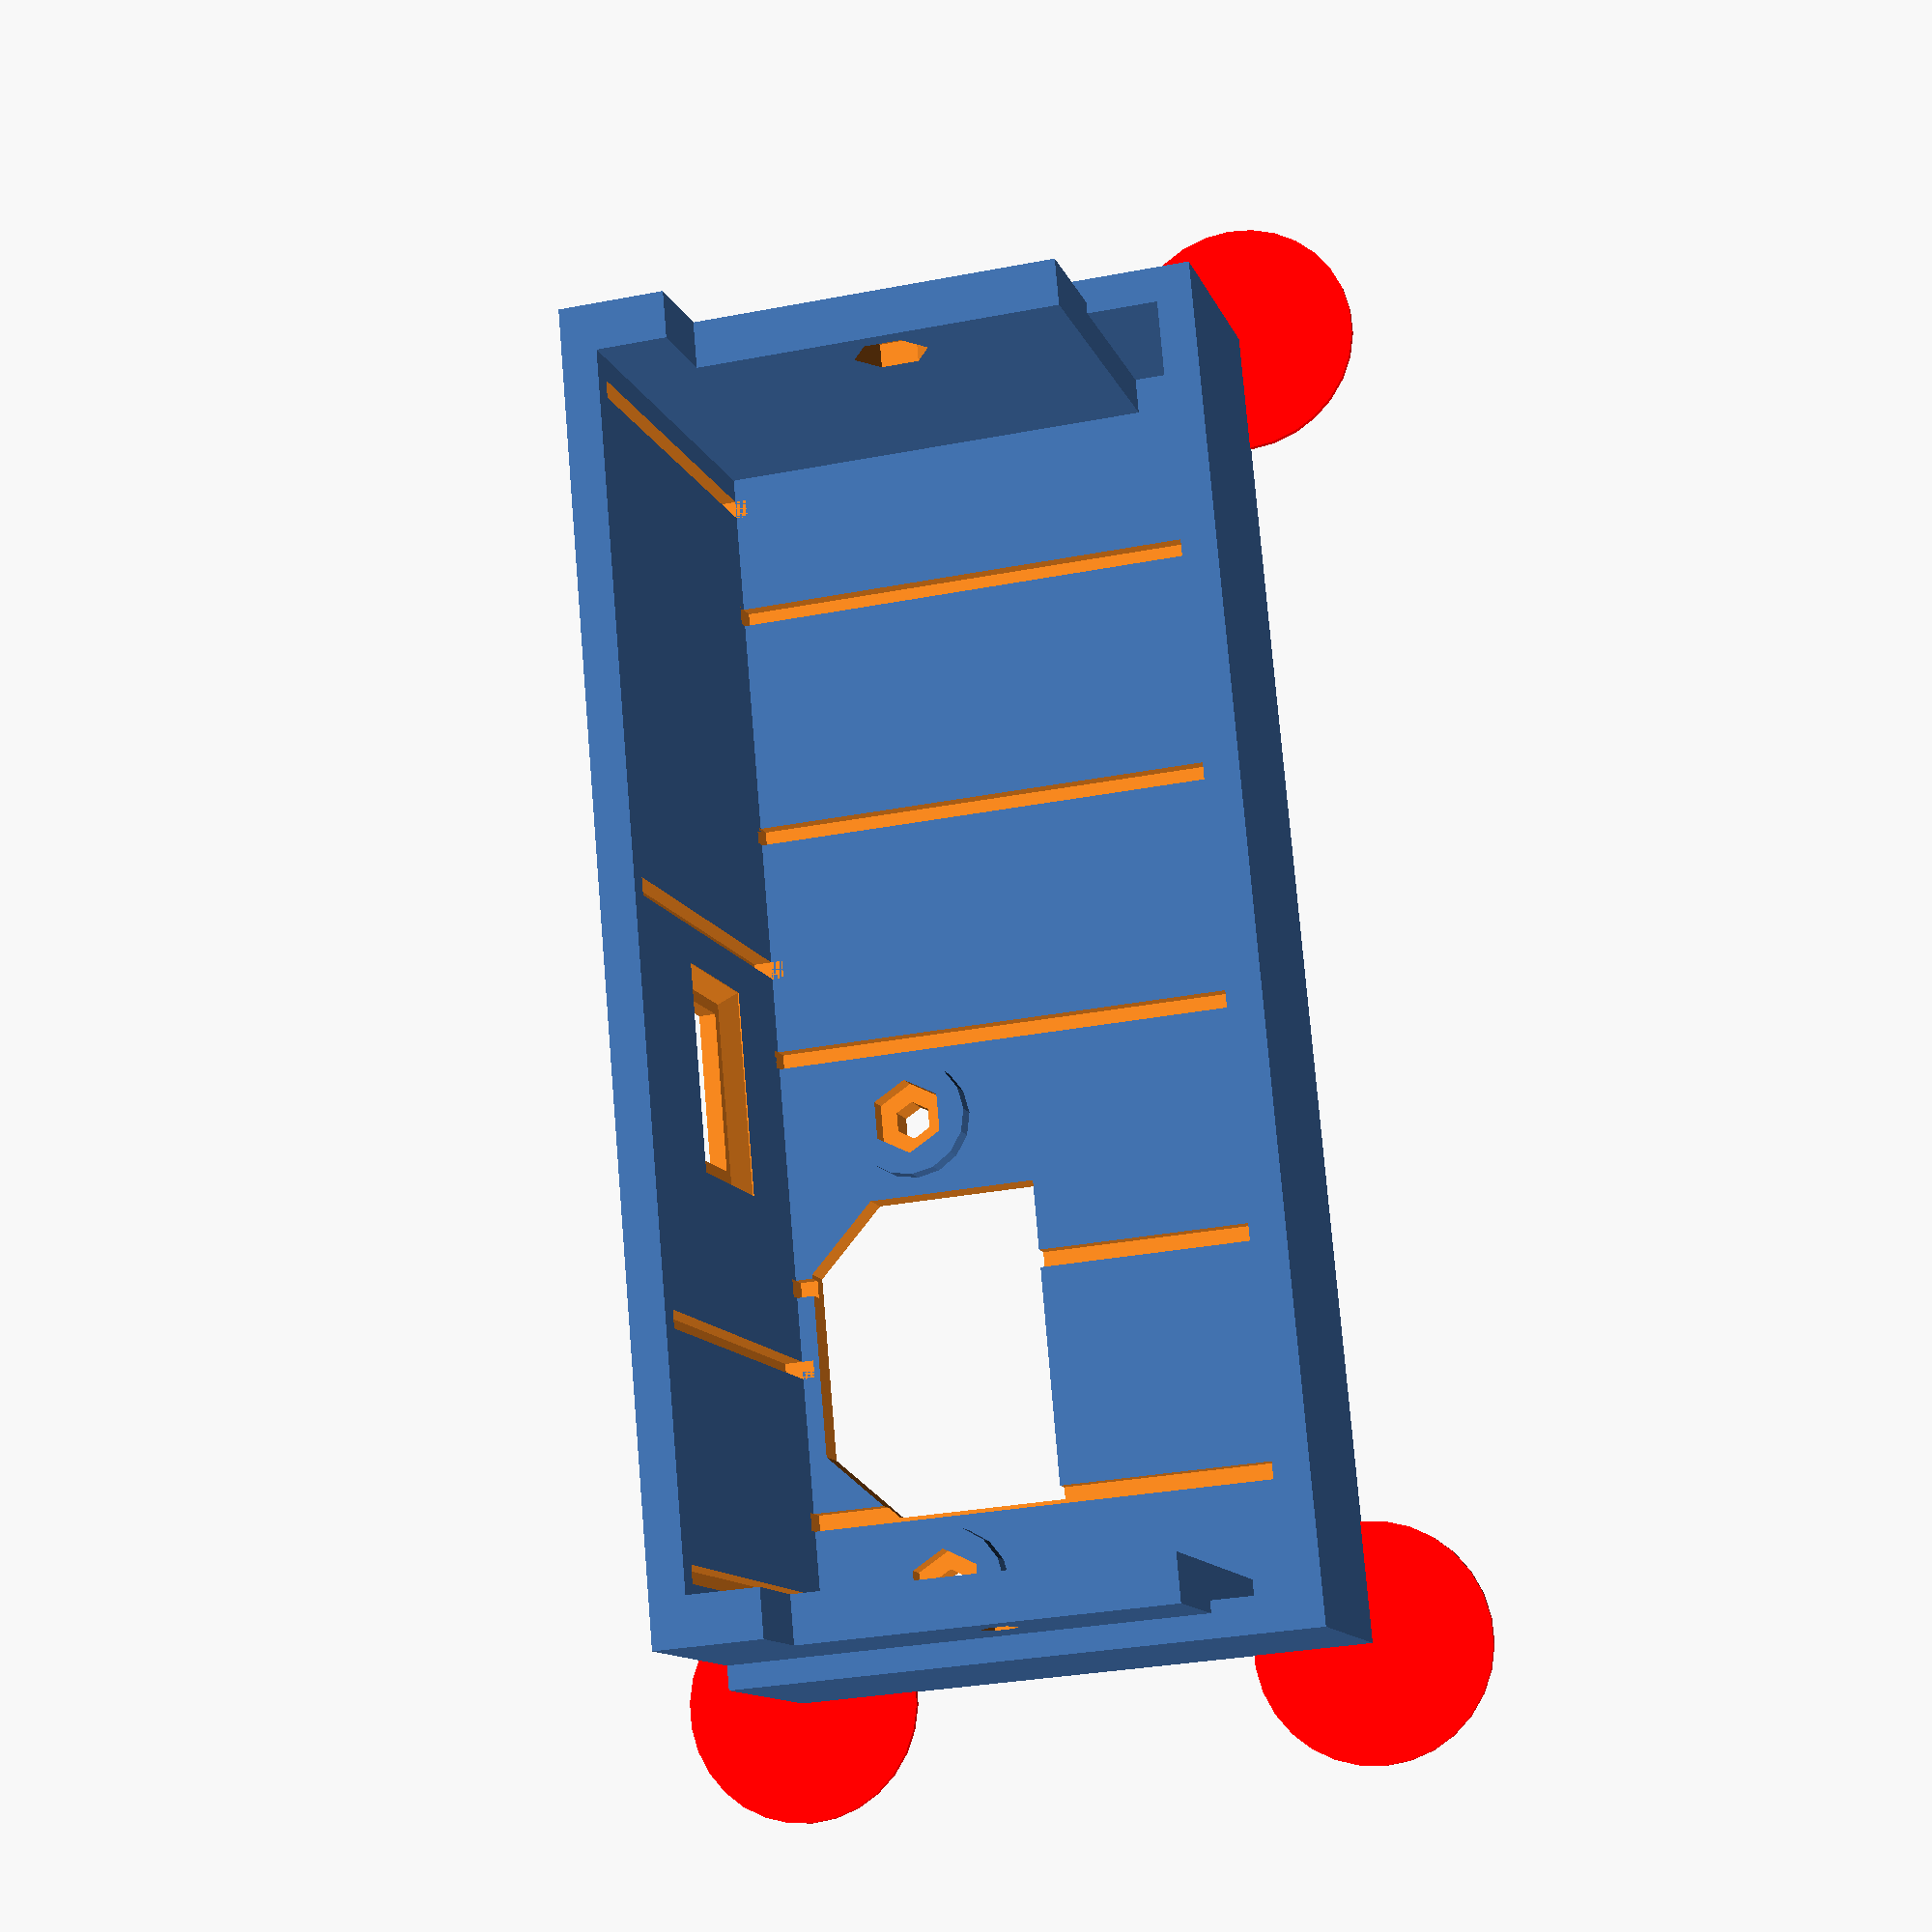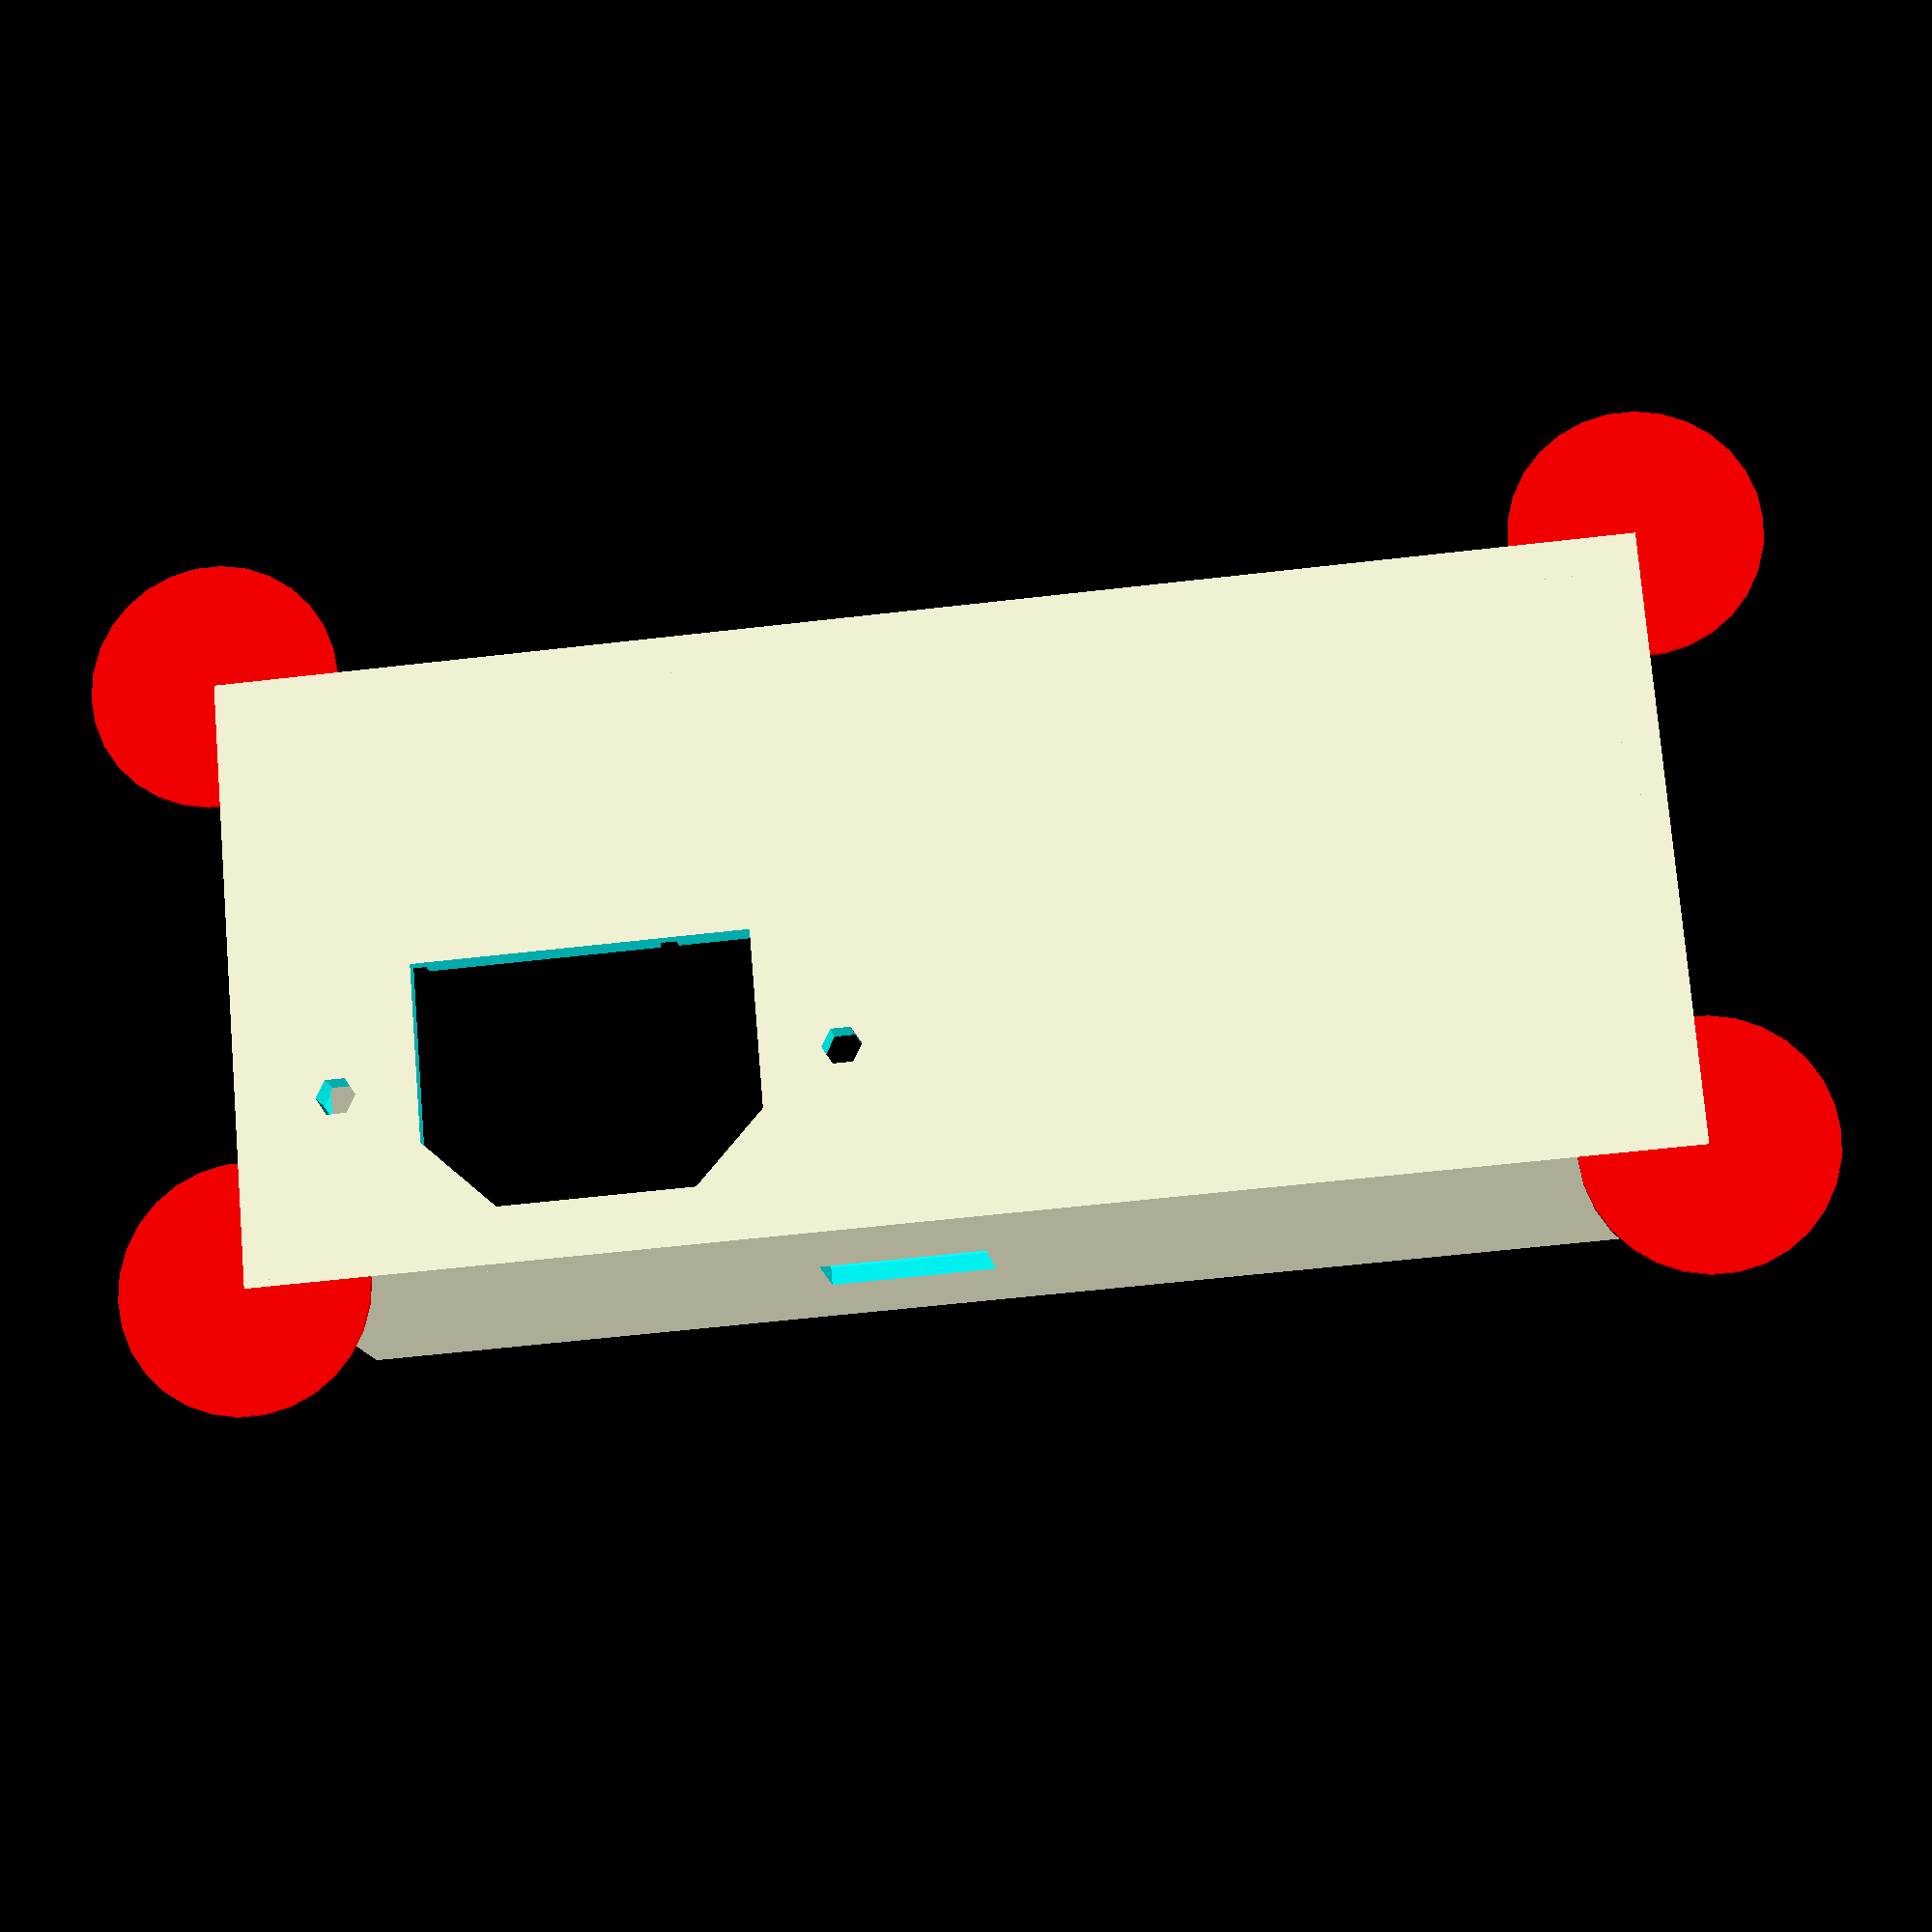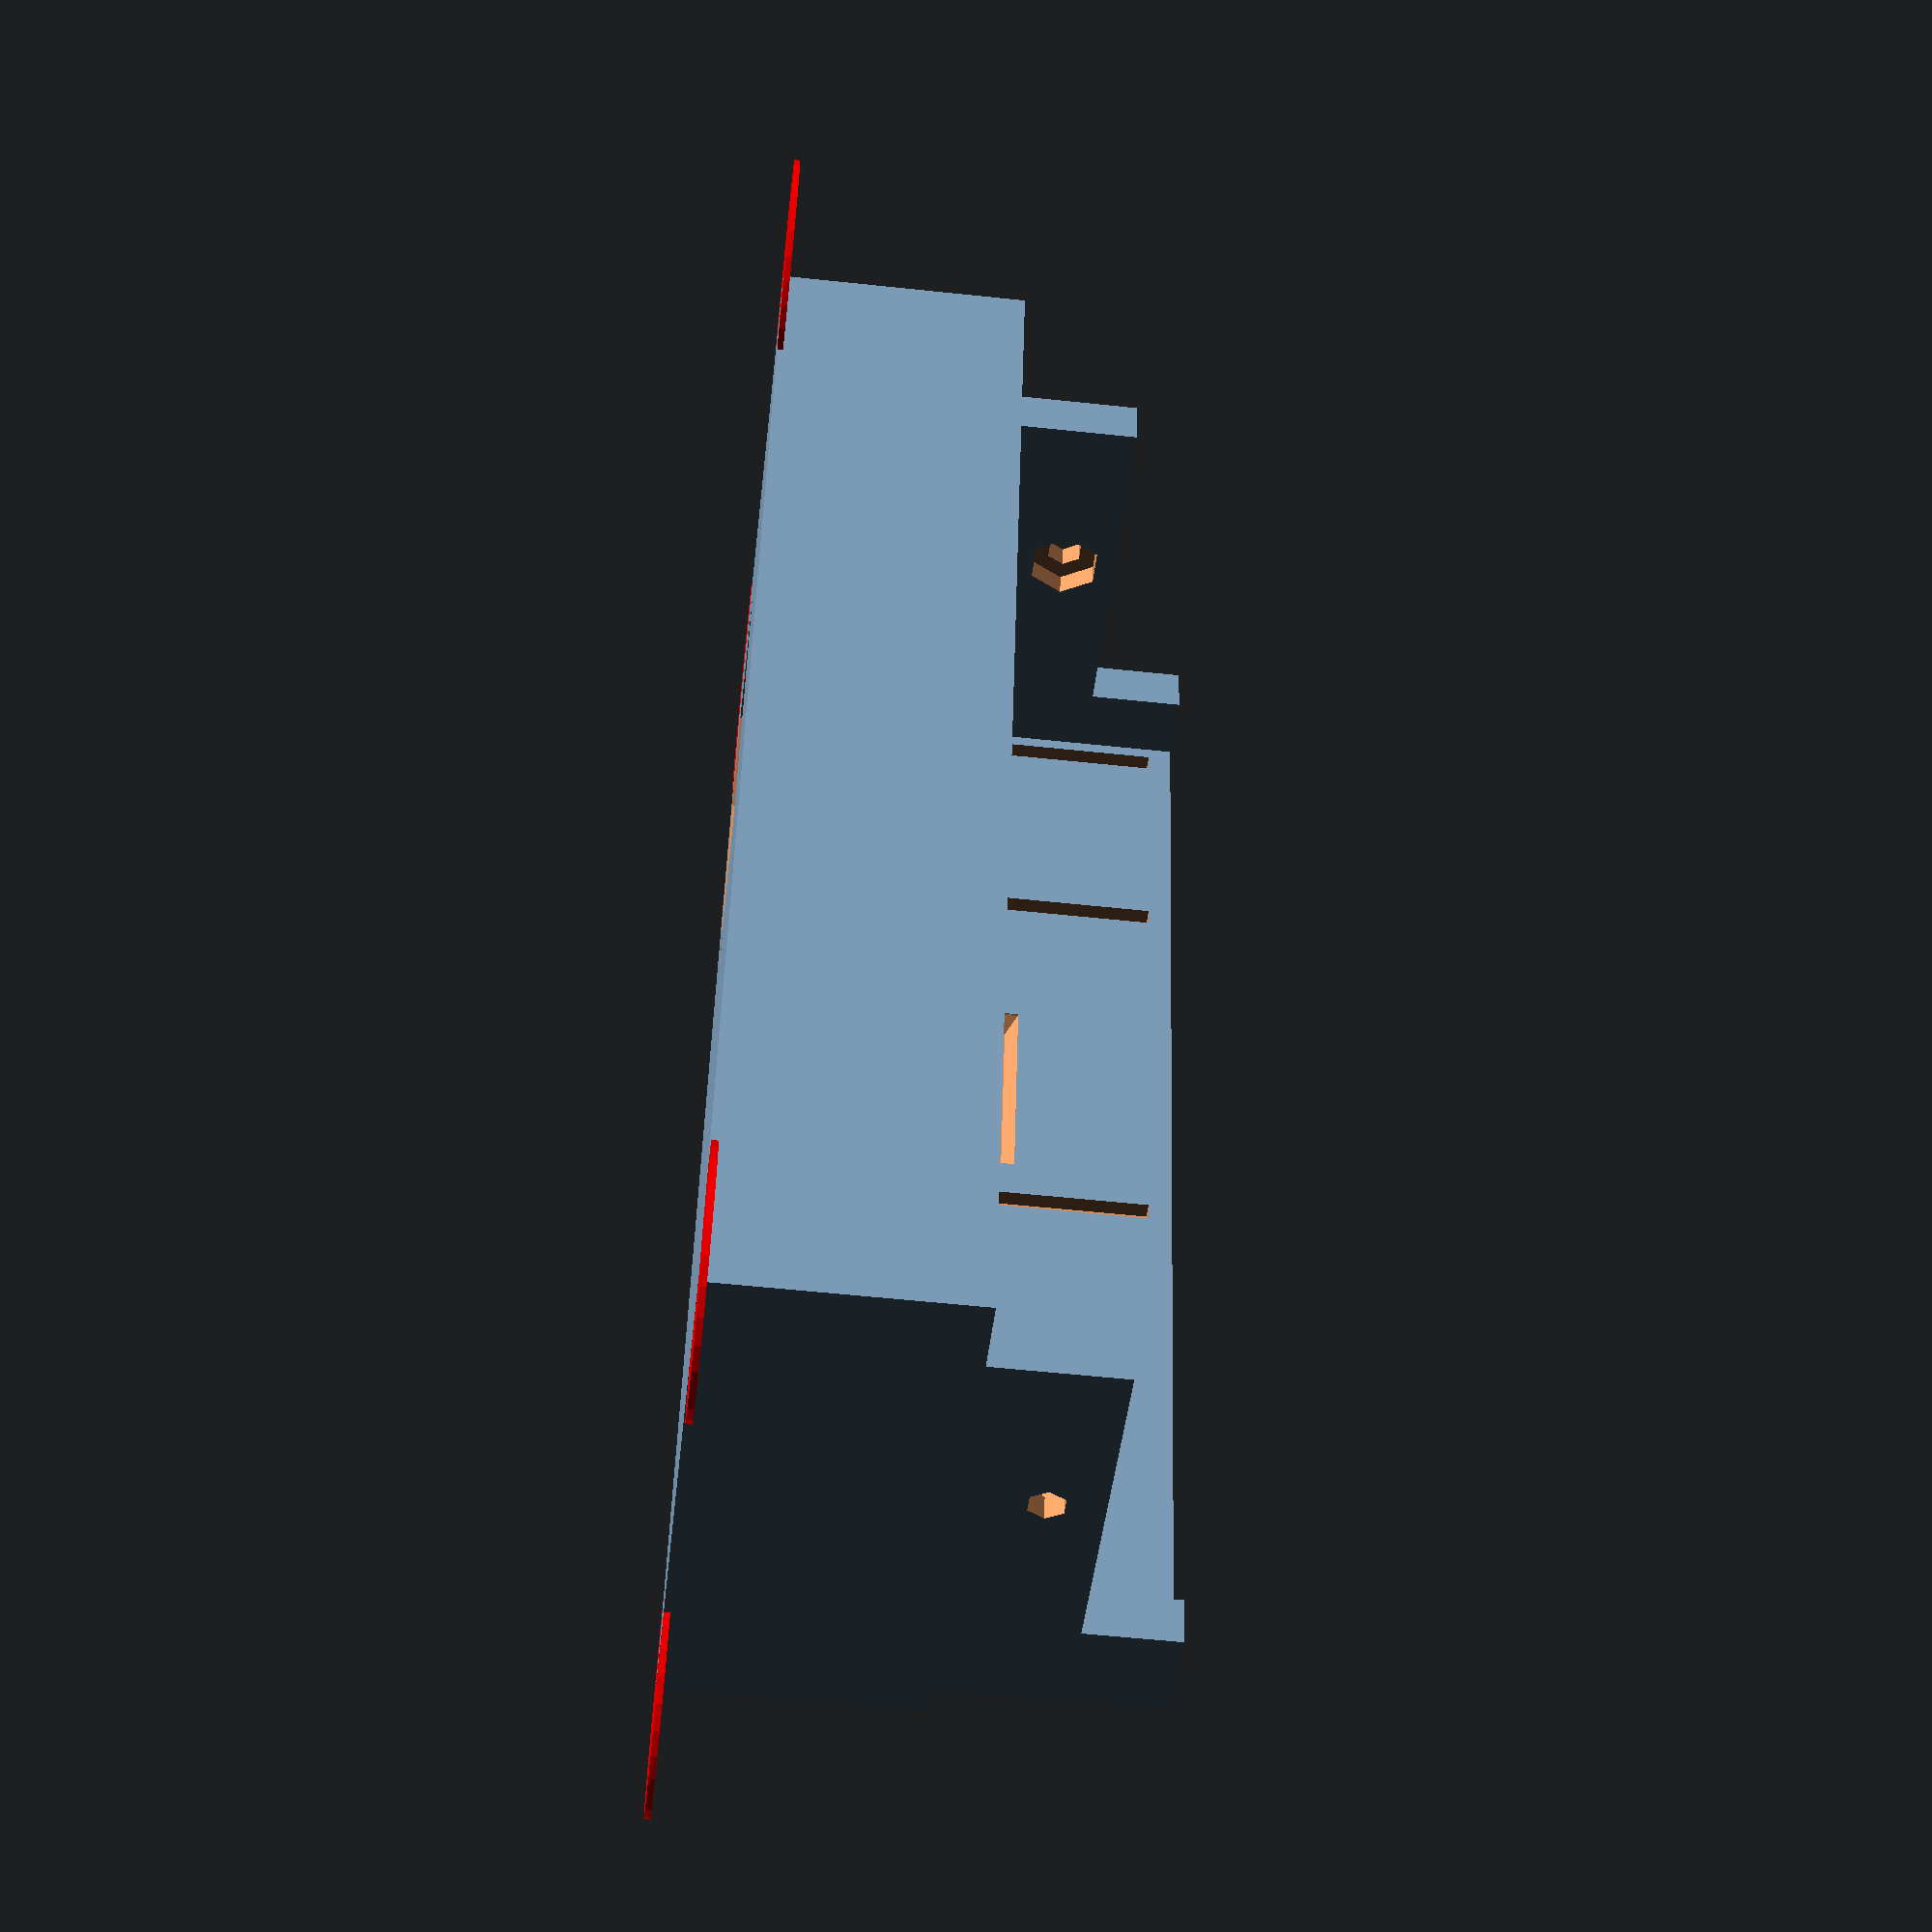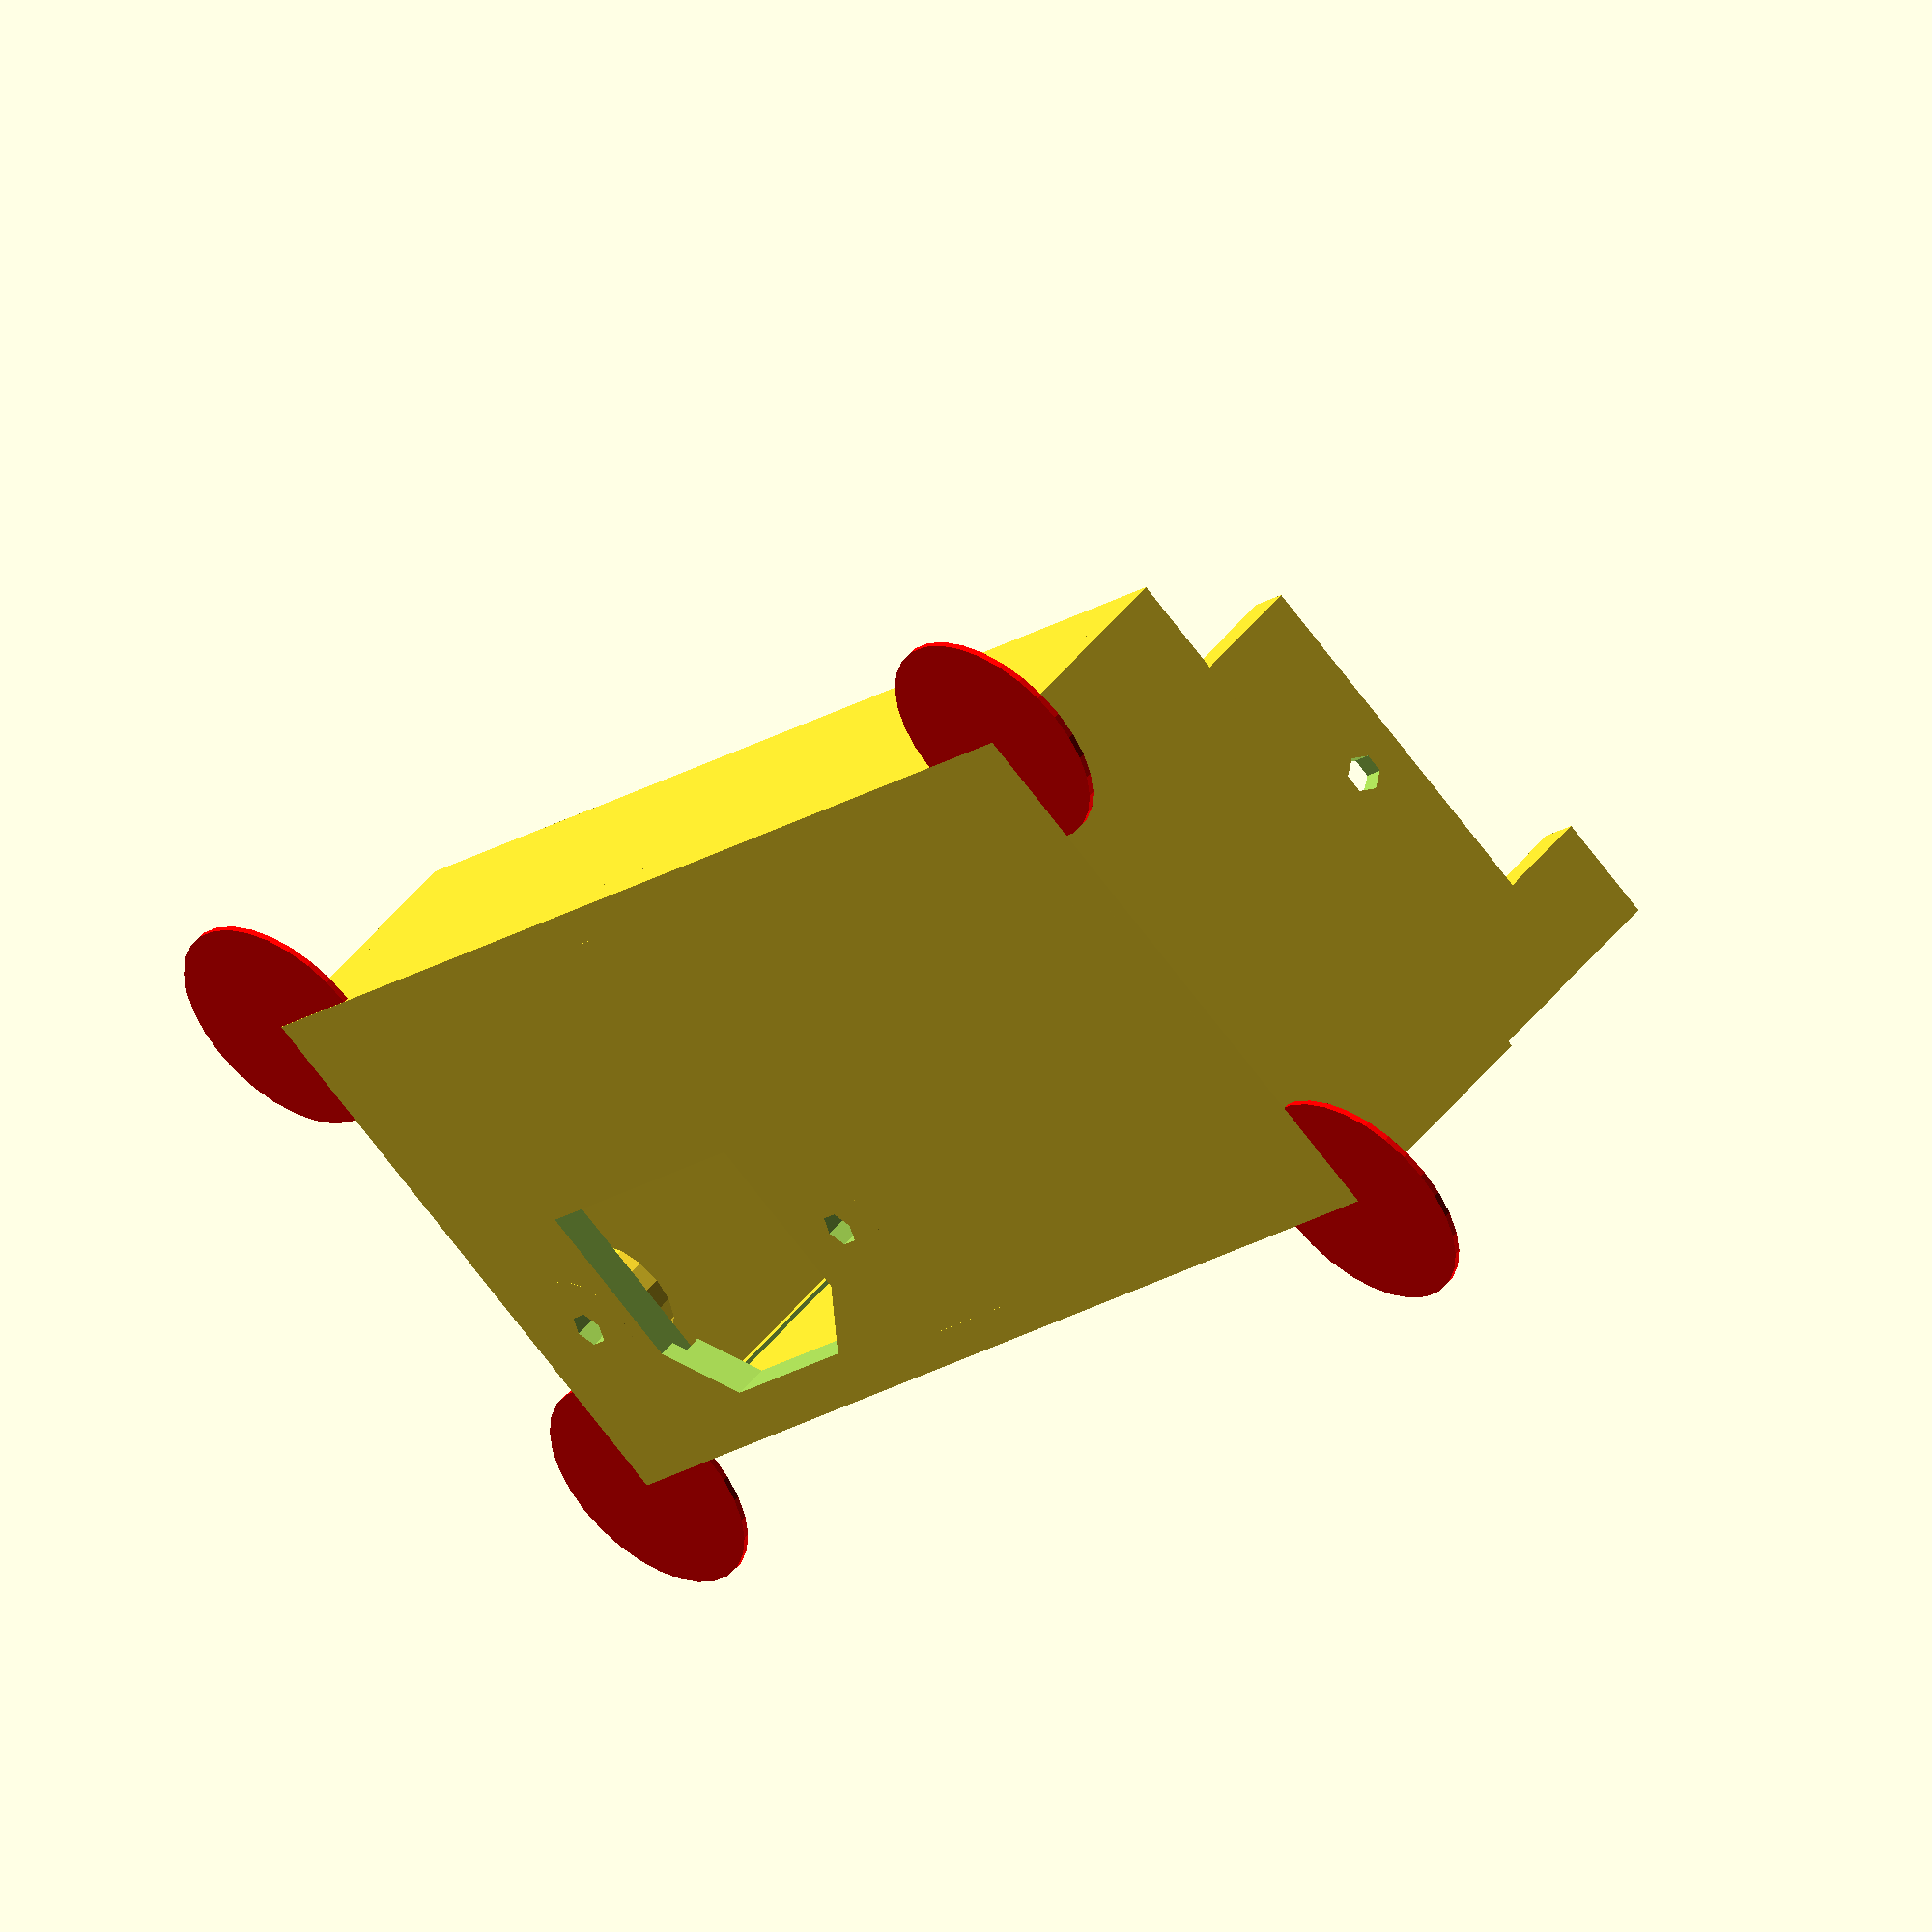
<openscad>
//////////////////////////////////////////////////////////////////////////////////////
///
///  Yet another power supply cover!
///
///  It's for the inexpesive 360W 12V/30A powersupply offered on eBay for under $30.
///  It is designed for the following additional components:
///  - 1pc standard IEC320 C14 AC inlet power socket
///  - 1pc mini on-off rocker switch 3A 250V 15mmx11mm (KCD1)
///  - 1-3 pcs large Molex 2-pin power connectors
///
//////////////////////////////////////////////////////////////////////////////////////
///
///  2013-10-27 Heinz Spiess, Switzerland
///
///  released under Creative Commons - Attribution - Share Alike licence
//////////////////////////////////////////////////////////////////////////////////////

// power supply dimensions
psw = 113.5;// width fo power supply
psh = 49; // height of power supply
psd = 19; // depth inside power supply
psa = 2.0;// thickness of alu sheets
psb = 9;  // thickness of ps bottom

// molex female plug dimensions
mow = 15; // width of molex socket
moh = 8.5; // height of molex socket
moc = 1.5;   // extra height of clip
mod = 18;  // depth of molex in case
mox = 0;  // position of molex sockets
mon = 3;   // number of molex slots

// ac socket dimensions
act = 50;  // total width of ac socket
acw = 27;  // width of ac socket
ach = 20;  // height of ac socket
acs = 40;  // screw distance of ac socket
acc = 8;   // corner length

// ac switch
sww = 13.5;  // switch width
swh = 9;   // switch height

// lcd voltage display
vdw = 23; // width
vdh = 14.5; // height
vdd = 6;  // depth
vds = 28; // screw base

//
exd = 21; // extruding depth behind power supply
wall = 3; // wall thickness
m4 = 4.2;  // screw diameter
m3 = 3.2;  // screw diameter

module pscover(supports=true){
  difference(){
    union(){
      // man cover walls
      cube([psw,wall,psh]);
      cube([psw,exd,wall]);     
      translate([psa,0,psh-wall])cube([psw-2*psa,psd+exd,wall]);     

      // side walls
      for(x=[0,psw-wall])translate([x,0,0])cube([wall,exd,psh]);
      for(x=[psa,psw-wall-psa-1])translate([x,0,psb])cube([wall+1,exd+11.0,psh-psb]);
      for(x=[psa,psw-wall-psa-1])translate([x,0,psh-psb])cube([wall+1,exd+psd,psb]);

      // ac socket screw hubs
      translate([psw-wall-act/2,0,psh-1.5*wall-ach/2])
      for(x=[-acs/2,acs/2])translate([x,0,0])rotate(-90,[1,0,0])cylinder(r=5, wall+2);

     
    }
   
      // ac socket cutout
      translate([psw-wall-act/2,0,psh-1.5*wall-ach/2]){
         for(x=[-acs/2,acs/2])translate([x,-1,0])rotate(-90,[1,0,0])cylinder(r=m3/2, wall+2);
         for(x=[-acs/2,acs/2])translate([x,wall,0])rotate(-90,[1,0,0])cylinder(r=5.5/2/cos(30), wall+2,$fn=6);
	 hull(){
	   translate([-acw/2,-1,-ach/2])cube([acw,wall+2,ach-acc/sqrt(2)]);
	   translate([-acw/2+acc/sqrt(2),-1,+ach/2-0.1])cube([acw-sqrt(2)*acc,wall+2,0.1]);
	 }
      }

     
      // ac switch cutout
      translate([psw/2,(exd+psd)/2-swh/2,psh-wall-1])cube([sww,swh,wall+2]);
      hull(){
          translate([psw/2-2,(exd+psd)/2-swh/2-2,psh-wall-0.1])cube([sww+4,swh+4,0.2]);
          translate([psw/2-1,(exd+psd)/2-swh/2-1,psh-wall/2])cube([sww+2,swh+2,0.1]);
      }

      // cutout for screws
      translate([psw/2,exd+6.5,psh/2])for(s=[-1,1])scale([s,1,1])translate([psw/2-wall-psa-1,0,0])rotate(90,[0,1,0])cylinder(r=m3/2,h=wall+psa+2);
      translate([psw/2,exd+6.5,psh/2])for(s=[-1,1])scale([s,1,1])translate([psw/2-wall-psa-2,0,0])rotate(90,[0,1,0])cylinder(r=5.5/2/cos(30),h=psa+1,$fn=6);

      //  anti-warping grooves
      for(x = [8:20:psw-5]) translate([x,wall,wall/2])cube([1.5,exd-wall-2,wall]);
      for(x = [8,50,85,105]) translate([x,wall,psh-wall-1])cube([1.5,exd+psd-wall-2,wall/2+1]);
      for(x = [18:20:psw-5]) translate([x,wall/2,wall])cube([1.5,wall/2+1,psh-2*wall]);
  }

  
  // anti-warping disks

  if(supports)color("red")for(x=[0,psw])for(z=[0,psh])translate([x,0.01,z])rotate(-90,[1,0,0])cylinder(r=10,h=0.5);
}

//pscover(supports=false);
//translate([-100,0,0])rotate(90)pscover(supports=false);
//translate([90,140,30])rotate(180)pscover(supports=false);

//translate([0,-50,0])color("blue")rotate(90,[1,0,0]) pscover();
rotate(90,[1,0,0]) pscover(supports=true);

</openscad>
<views>
elev=11.6 azim=85.0 roll=14.9 proj=p view=wireframe
elev=192.9 azim=184.8 roll=354.8 proj=p view=solid
elev=57.8 azim=256.1 roll=263.7 proj=p view=solid
elev=130.6 azim=230.0 roll=323.1 proj=o view=solid
</views>
